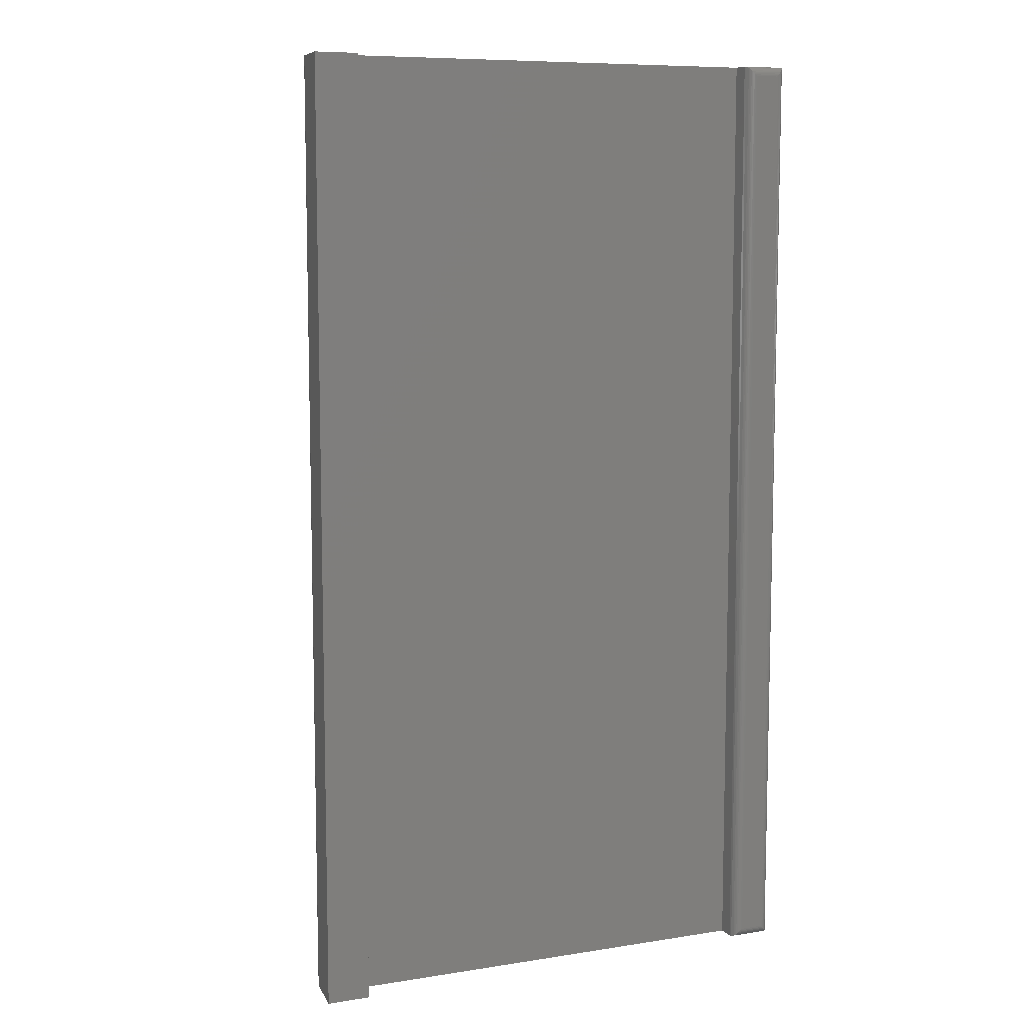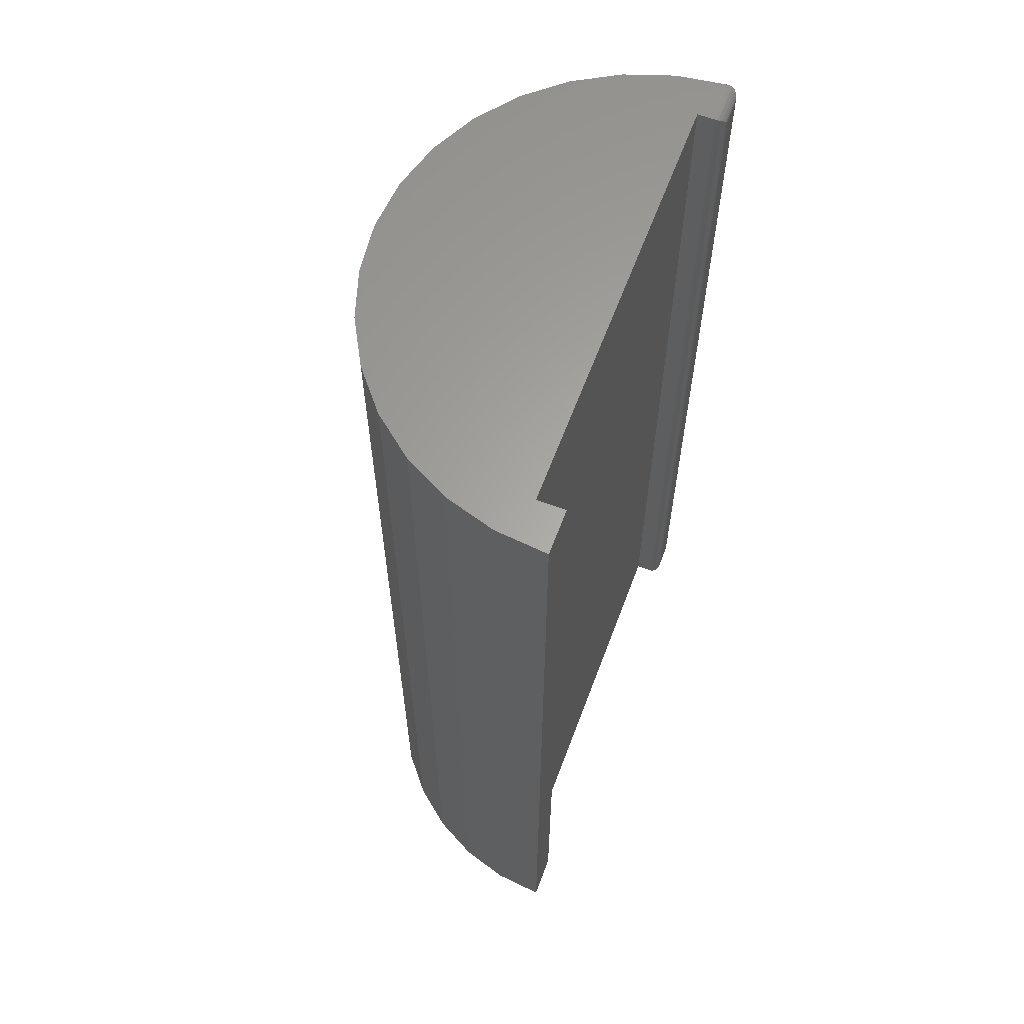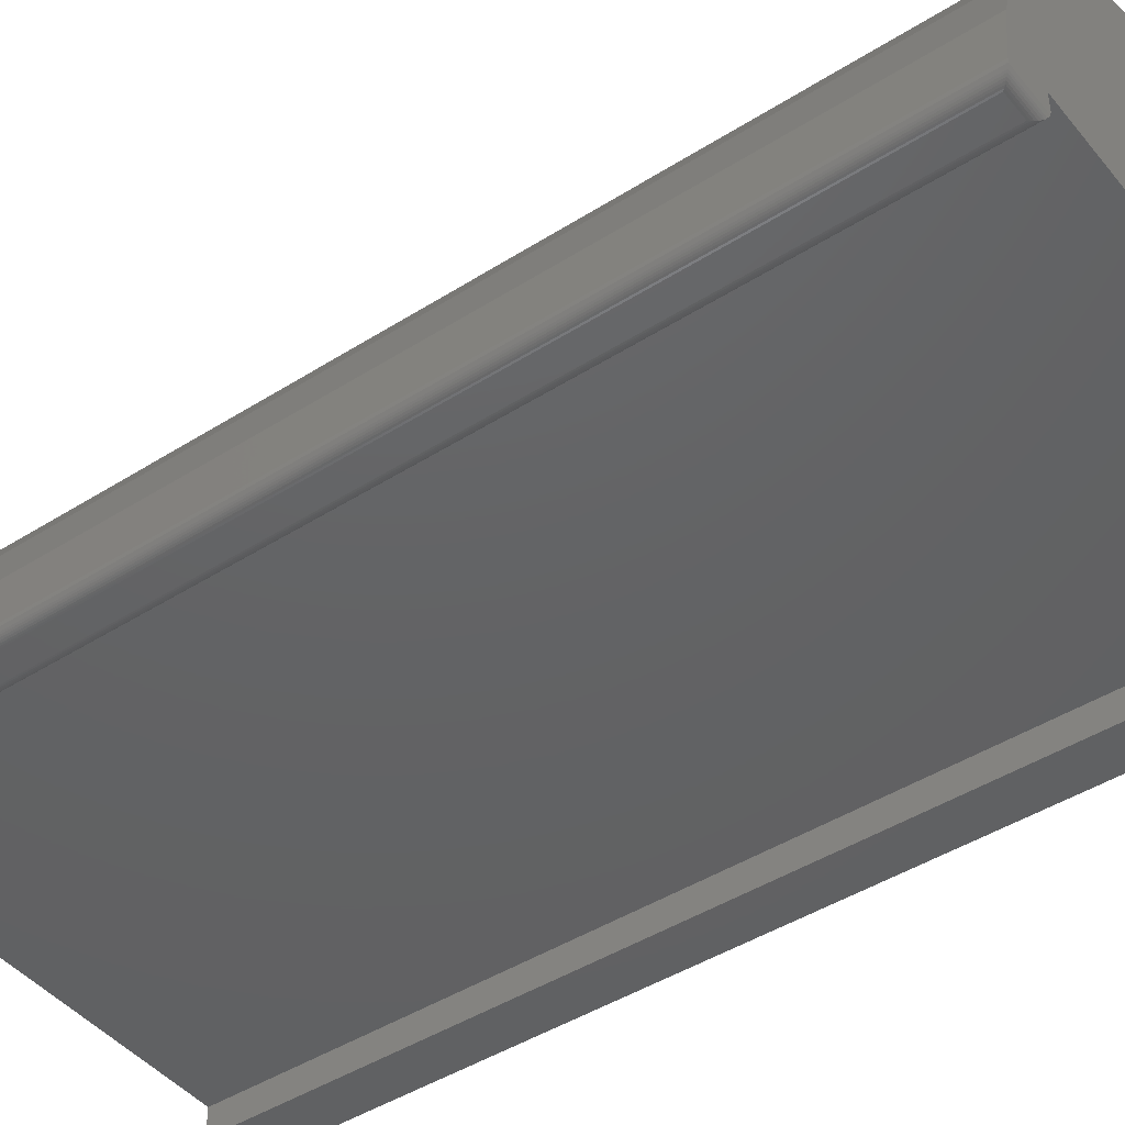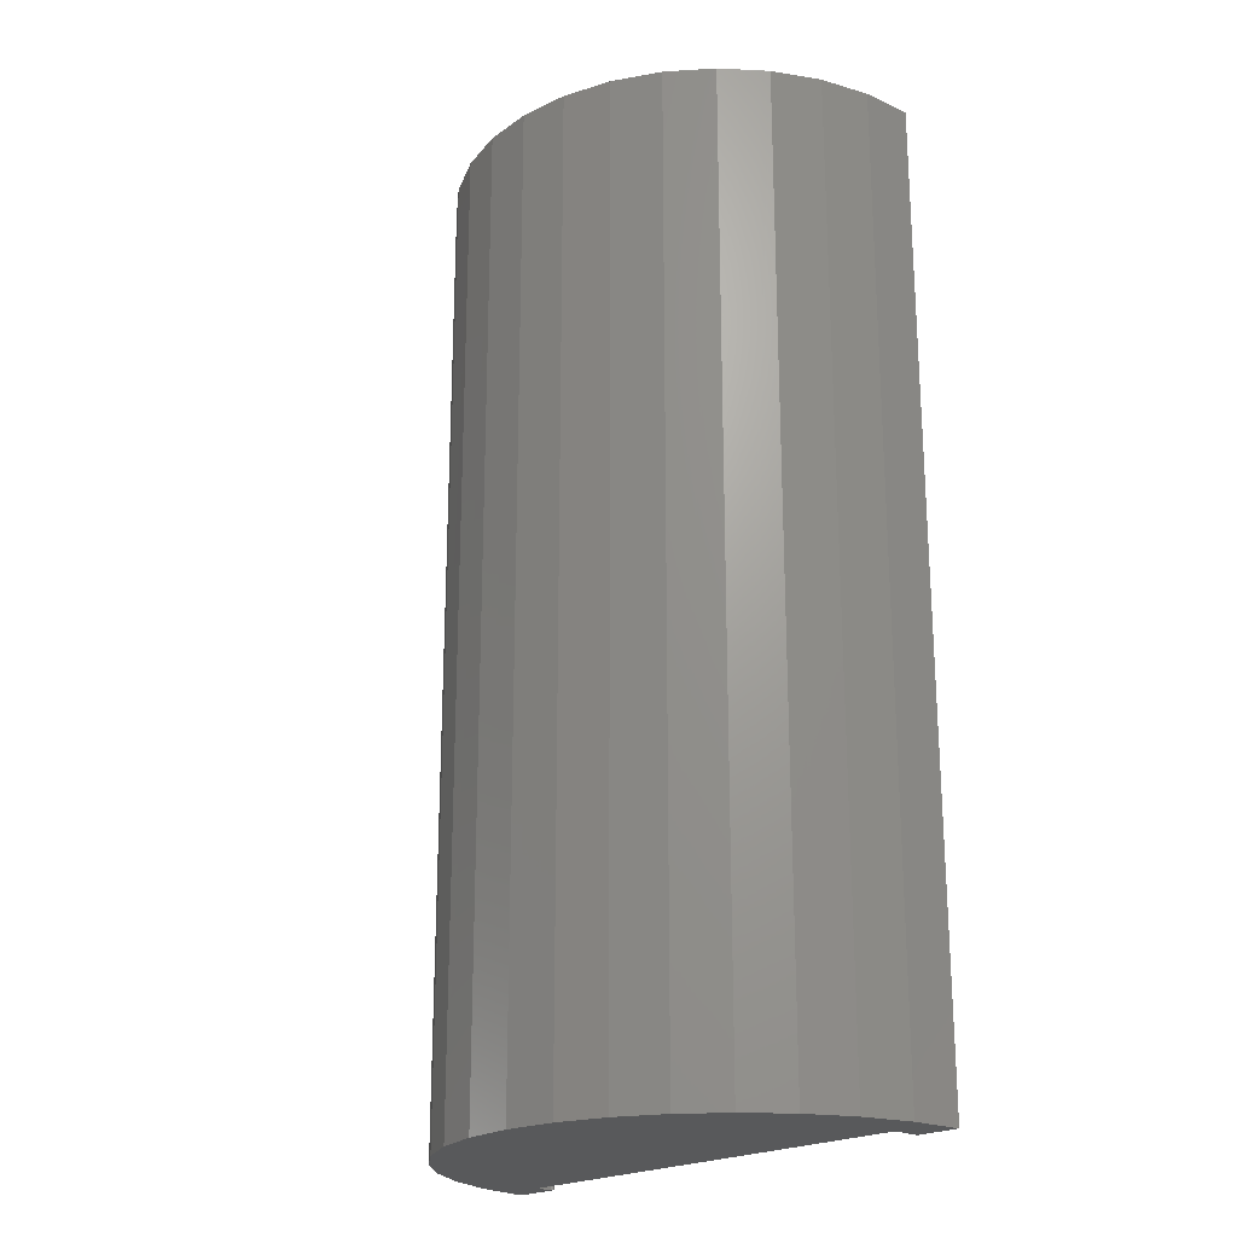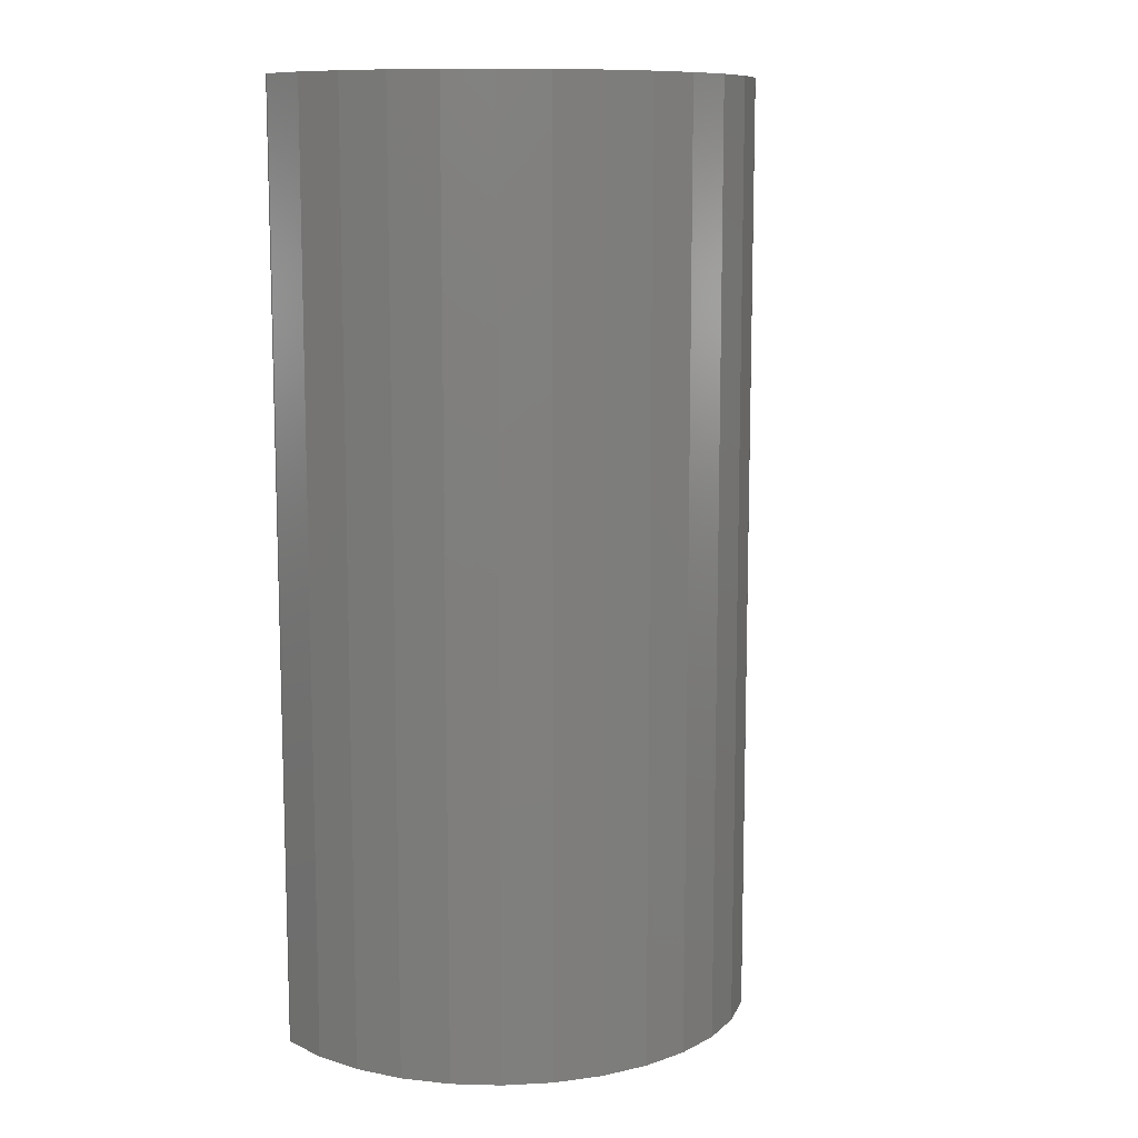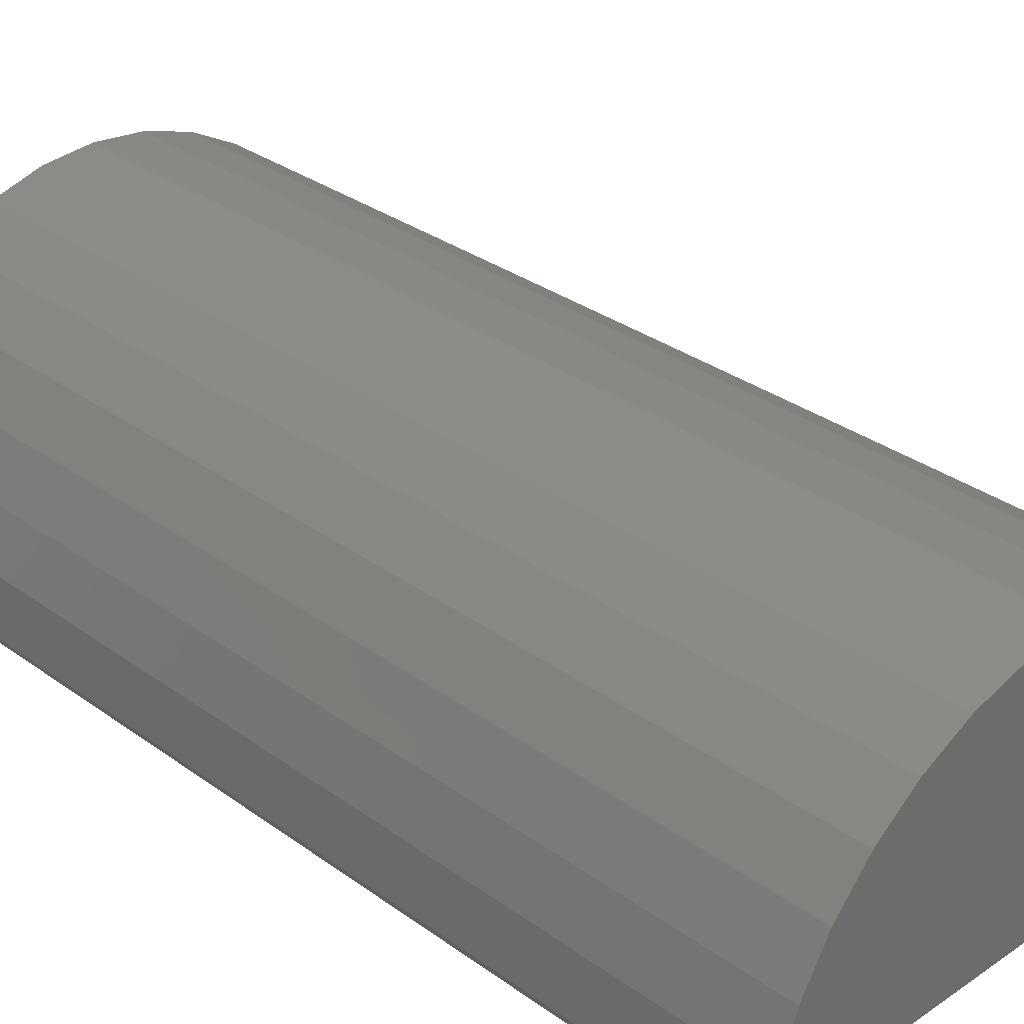
<metadata>
{"format":"stl","ext":"stl","renderer":"f3d","projection":"perspective","resolution":1024,"background":"white","views":[{"elev":8.6,"azim":-22.8,"up":"+Z"},{"elev":62.5,"azim":-69.4,"up":"+Z"},{"elev":-44.6,"azim":126.5,"up":"+Y"},{"elev":-21.8,"azim":-133.7,"up":"+Z"},{"elev":10.6,"azim":146.1,"up":"+Z"},{"elev":31.3,"azim":135.8,"up":"+Y"}]}
</metadata>
<code>
# stl→obj: 74 verts, 144 faces
v 0.1689 0.02138 0.75
v 0.203 0.007812 0.75
v 0.1976 0.04707 0.75
v 0.1689 0.007812 0.75
v -0.04311 0.1985 0.75
v 0.03513 0.2001 0.75
v -0.004063 0.2031 0.75
v 0.07302 0.1895 0.75
v -0.1689 0.02138 0.75
v -0.2031 0 0.75
v -0.1689 0 0.75
v -0.1993 0.03913 0.75
v 0.1848 0.08425 0.75
v -0.188 0.07679 0.75
v -0.1697 0.1116 0.75
v 0.1651 0.1183 0.75
v -0.1451 0.1422 0.75
v 0.1393 0.1479 0.75
v -0.115 0.1675 0.75
v 0.1082 0.1719 0.75
v -0.08054 0.1865 0.75
v 0.1977 0.04679 0
v 0.203 0.008125 0
v 0.1689 0.02138 0
v 0.1689 0.007812 0
v -0.003907 0.2031 0
v 0.03531 0.2 0
v -0.04298 0.1985 0
v 0.0732 0.1895 0
v -0.1689 0 0
v -0.2031 0 0
v -0.1689 0.02138 0
v -0.1993 0.03915 0
v -0.188 0.07683 0
v 0.1849 0.084 0
v -0.08043 0.1865 0
v 0.1083 0.1718 0
v -0.1149 0.1675 0
v 0.1394 0.1477 0
v -0.145 0.1422 0
v 0.1653 0.1181 0
v -0.1697 0.1116 0
v 0.1767 0 0.007812
v 0.1952 0 0.007812
v 0.1767 0 0.7422
v 0.1952 0 0.7422
v 0.1964 0.0001002 0.006565
v 0.1964 0.0001002 0.7434
v 0.1976 0.0003889 0.005378
v 0.1976 0.0003889 0.7446
v 0.1988 0.000876 0.004218
v 0.1988 0.000876 0.7458
v 0.1998 0.001539 0.003157
v 0.1998 0.001539 0.7468
v 0.2008 0.002368 0.00221
v 0.2008 0.002368 0.7478
v 0.2016 0.003342 0.001405
v 0.2016 0.003342 0.7486
v 0.2027 0.005616 0.0003152
v 0.2027 0.005616 0.7497
v 0.1755 0.0001002 0.006565
v 0.1692 0.005616 0.0003152
v 0.1703 0.003342 0.001405
v 0.1711 0.002368 0.00221
v 0.1721 0.001539 0.003156
v 0.1731 0.0008761 0.004218
v 0.1743 0.0003889 0.005372
v 0.1755 0.0001002 0.7434
v 0.1743 0.0003889 0.7446
v 0.1731 0.0008761 0.7458
v 0.1721 0.001539 0.7468
v 0.1711 0.002368 0.7478
v 0.1703 0.003342 0.7486
v 0.1692 0.005616 0.7497
f 1 2 3
f 1 4 2
f 5 6 7
f 8 6 5
f 9 10 11
f 12 10 9
f 12 9 1
f 12 1 3
f 12 3 13
f 12 13 14
f 14 13 15
f 15 13 16
f 15 16 17
f 17 16 18
f 17 18 19
f 19 18 20
f 19 20 21
f 21 20 8
f 21 8 5
f 22 23 24
f 23 25 24
f 26 27 28
f 28 27 29
f 30 31 32
f 33 34 35
f 33 35 22
f 33 22 24
f 33 24 32
f 33 32 31
f 28 29 36
f 36 29 37
f 36 37 38
f 38 37 39
f 38 39 40
f 40 39 41
f 40 41 42
f 42 41 35
f 42 35 34
f 31 10 33
f 33 10 12
f 33 12 34
f 34 12 14
f 34 14 42
f 42 14 15
f 42 15 40
f 40 15 17
f 40 17 38
f 38 17 19
f 38 19 36
f 36 19 21
f 36 21 28
f 28 21 5
f 28 5 26
f 26 5 7
f 26 7 27
f 27 7 6
f 27 6 29
f 29 6 8
f 29 8 37
f 37 8 20
f 37 20 39
f 39 20 18
f 39 18 41
f 41 18 16
f 41 16 35
f 35 16 13
f 35 13 22
f 22 13 3
f 22 3 23
f 23 3 2
f 43 44 45
f 45 44 46
f 24 25 1
f 1 25 4
f 46 47 48
f 46 44 47
f 47 49 48
f 48 49 50
f 49 51 50
f 50 51 52
f 51 53 52
f 52 53 54
f 53 55 54
f 54 55 56
f 55 57 56
f 56 57 58
f 57 59 58
f 23 2 59
f 59 2 60
f 59 60 58
f 44 61 47
f 44 43 61
f 62 57 63
f 57 55 63
f 63 55 64
f 55 53 64
f 64 53 65
f 53 51 65
f 65 51 66
f 51 49 66
f 66 49 67
f 49 47 67
f 67 47 61
f 25 23 62
f 62 23 59
f 62 59 57
f 43 68 61
f 43 45 68
f 68 69 61
f 61 69 67
f 69 70 67
f 67 70 66
f 70 71 66
f 66 71 65
f 71 72 65
f 65 72 64
f 72 73 64
f 64 73 63
f 73 74 63
f 4 25 74
f 74 25 62
f 74 62 63
f 45 48 68
f 45 46 48
f 48 50 68
f 68 50 69
f 50 52 69
f 69 52 70
f 52 54 70
f 70 54 71
f 54 56 71
f 71 56 72
f 56 58 72
f 72 58 73
f 58 60 73
f 2 4 60
f 60 4 74
f 60 74 73
f 32 24 9
f 9 24 1
f 30 32 11
f 11 32 9
f 31 30 10
f 10 30 11

</code>
